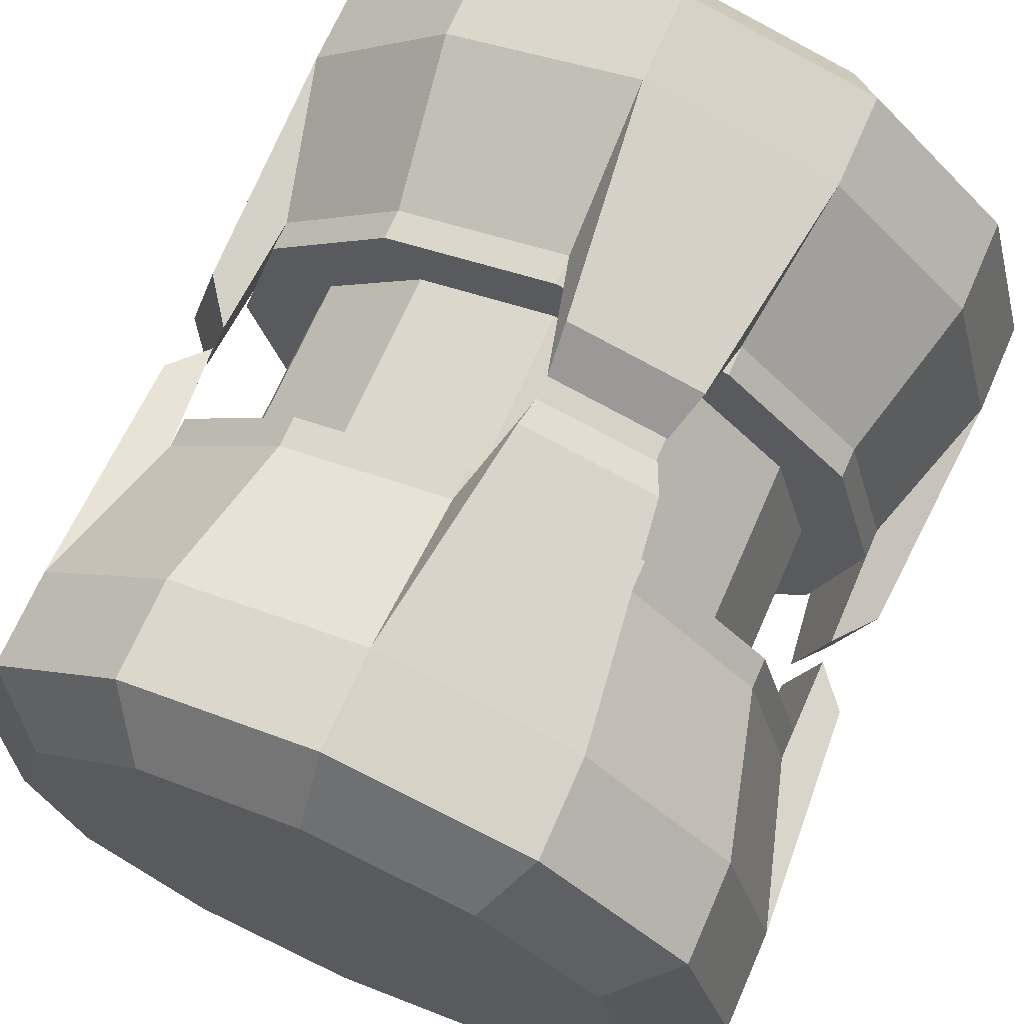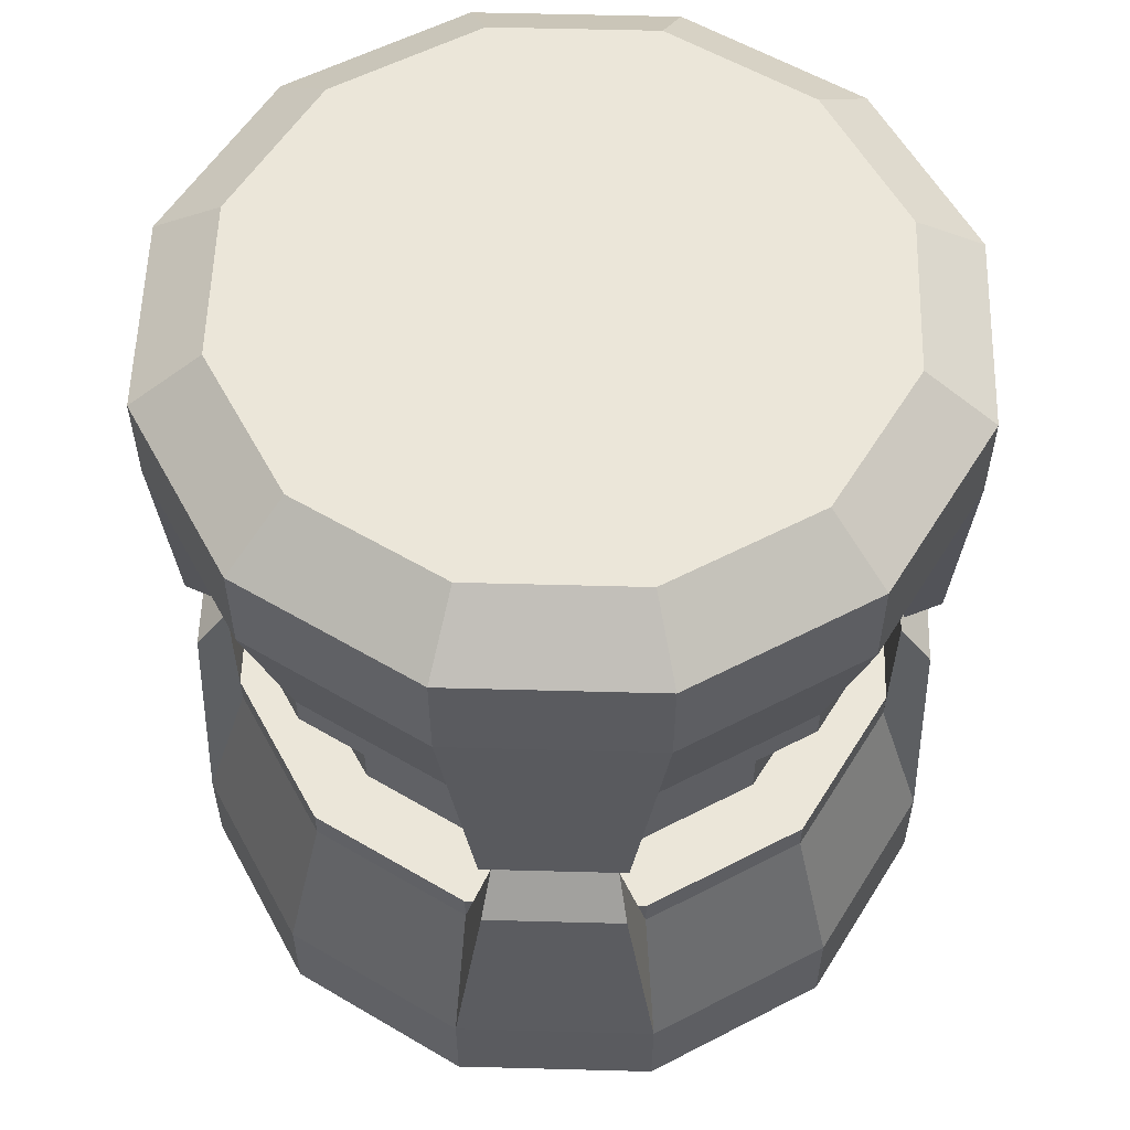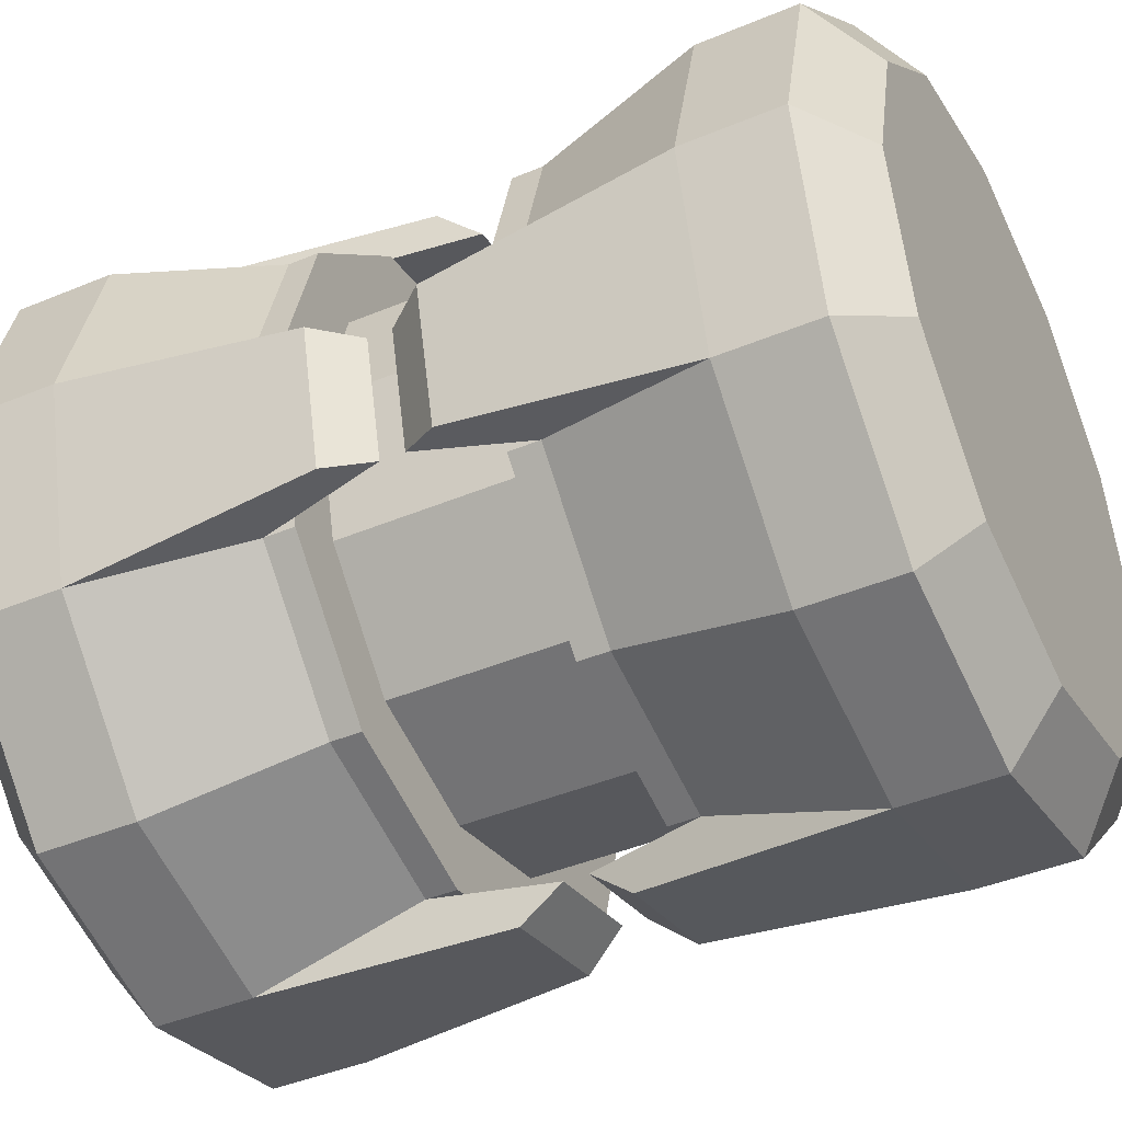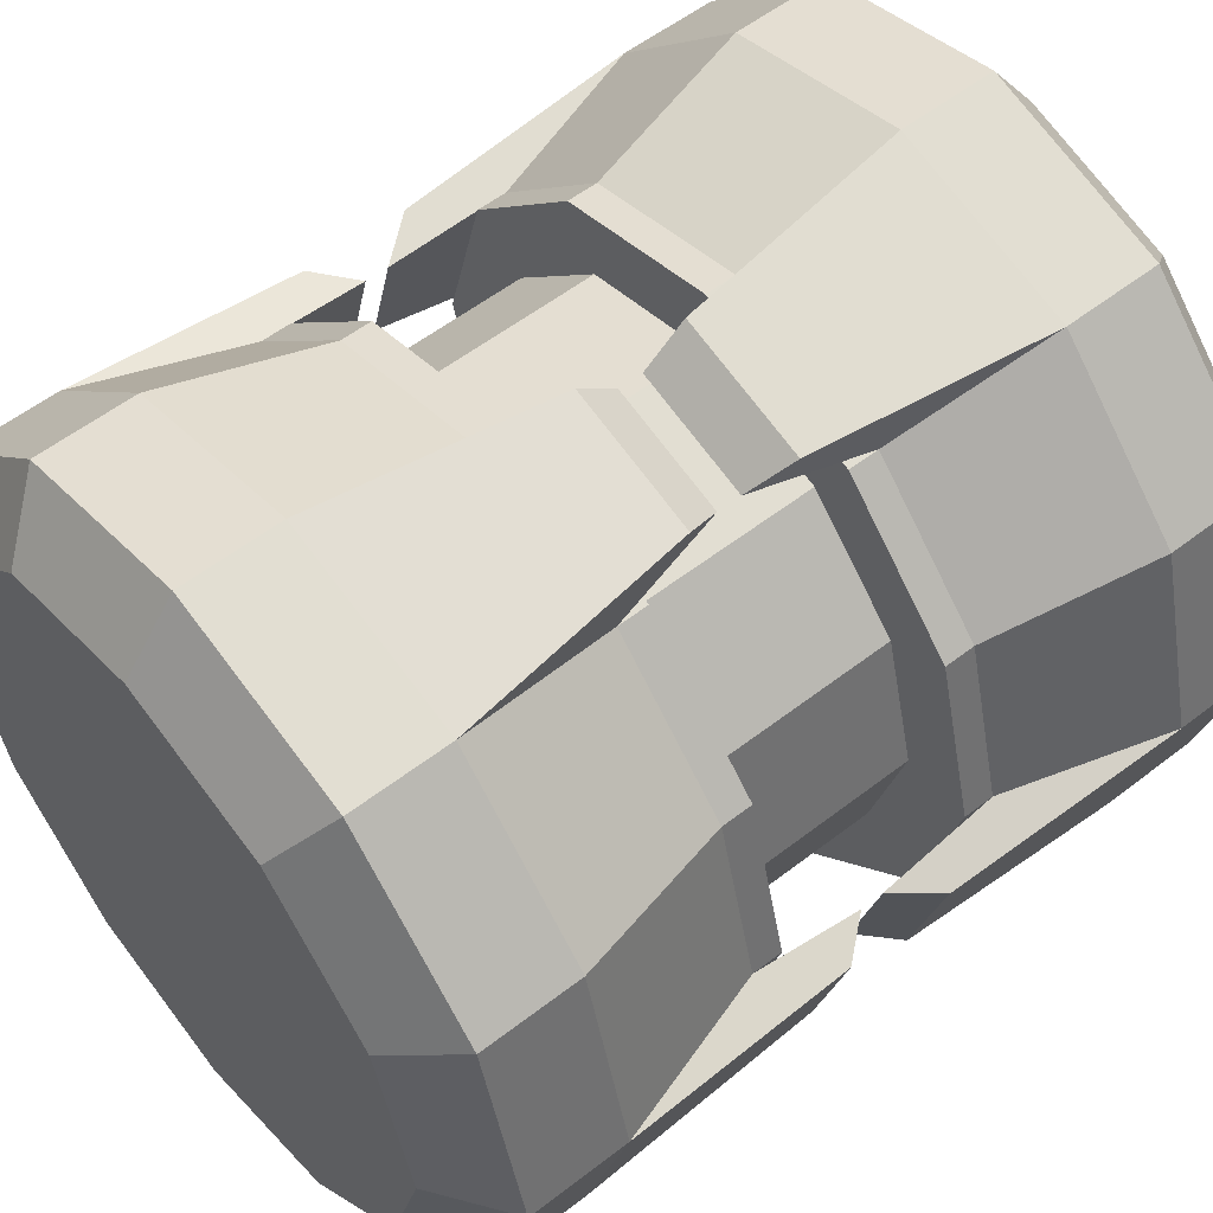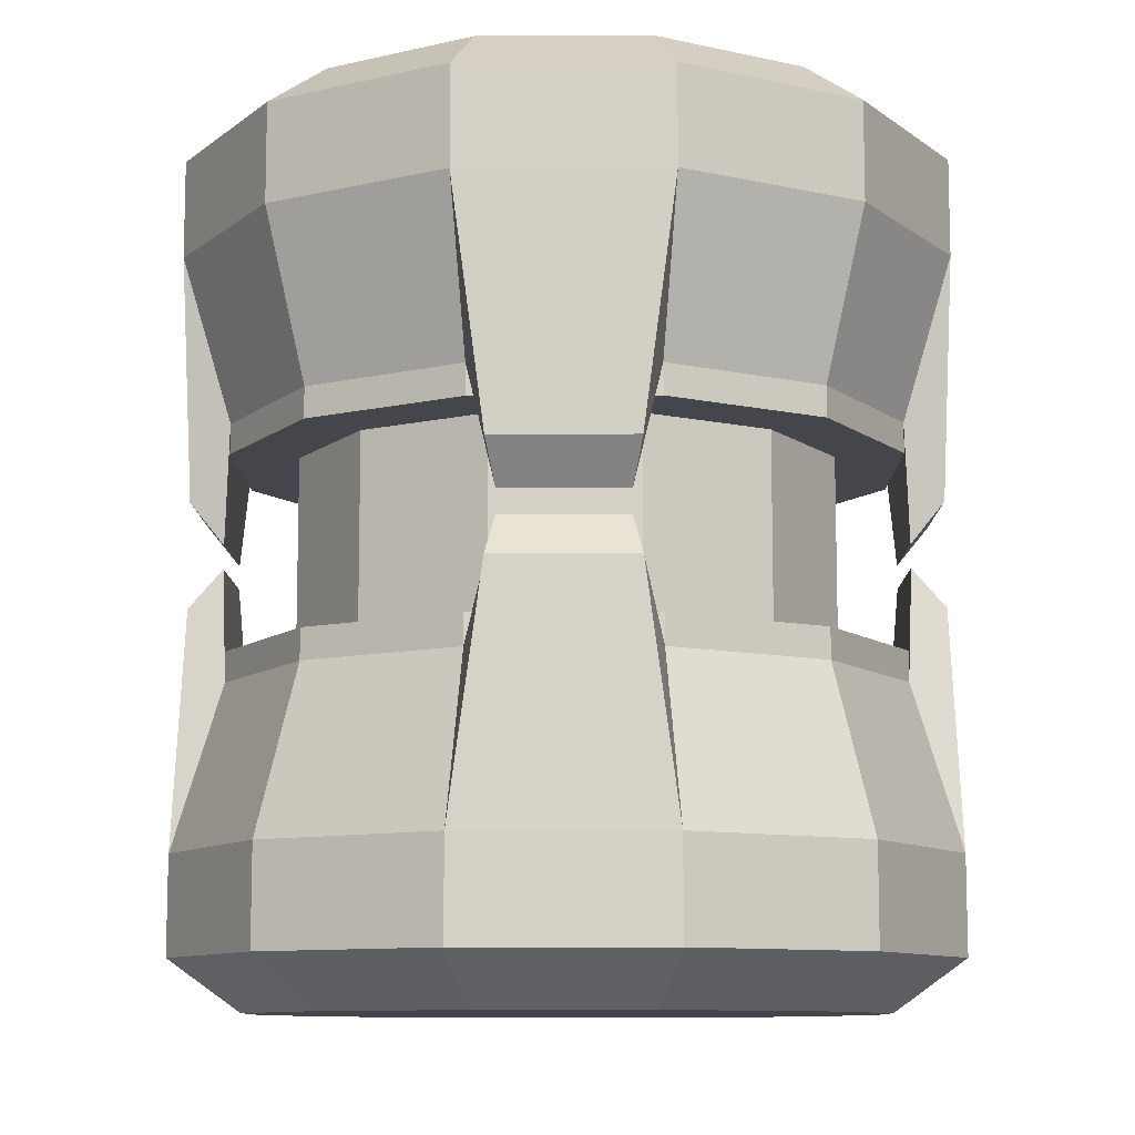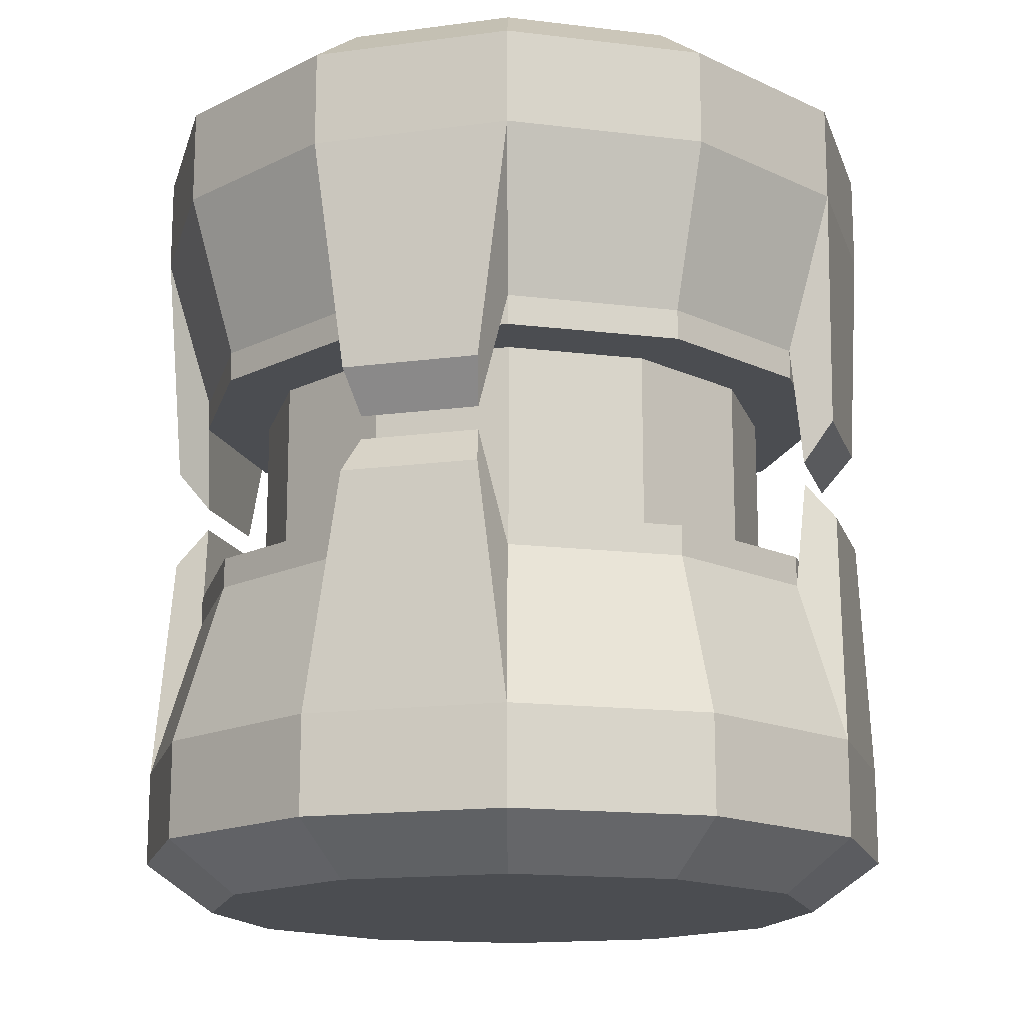
<metadata>
{"format":"obj","ext":"obj","renderer":"f3d","projection":"perspective","resolution":1024,"background":"white","views":[{"elev":69.3,"azim":23.7,"up":"+Z"},{"elev":56.8,"azim":-163.4,"up":"+Y"},{"elev":-43.3,"azim":116.2,"up":"+Z"},{"elev":56.5,"azim":51.1,"up":"+Z"},{"elev":-10.0,"azim":-164.5,"up":"+Y"},{"elev":-15.7,"azim":-149.3,"up":"+Y"}]}
</metadata>
<code>
o Cylinder.015
v 2.6 0.2774 1.201
v 2.649 0.2774 1.215
v 2.685 0.2774 1.251
v 2.699 0.2774 1.3
v 2.685 0.2774 1.349
v 2.649 0.2774 1.385
v 2.6 0.2774 1.399
v 2.551 0.2774 1.385
v 2.515 0.2774 1.349
v 2.501 0.2774 1.3
v 2.515 0.2774 1.251
v 2.551 0.2774 1.215
v 2.6 0.2313 1.179
v 2.66 0.2313 1.196
v 2.704 0.2313 1.24
v 2.721 0.2313 1.3
v 2.704 0.2313 1.36
v 2.66 0.2313 1.404
v 2.6 0.2313 1.421
v 2.54 0.2313 1.404
v 2.496 0.2313 1.36
v 2.479 0.2313 1.3
v 2.496 0.2313 1.24
v 2.54 0.2313 1.196
v 2.653 0.1804 1.209
v 2.55 0.1573 1.195
v 2.691 0.1804 1.247
v 2.495 0.1573 1.35
v 2.705 0.1804 1.3
v 2.504 0.1446 1.345
v 2.691 0.1804 1.353
v 2.645 0.1446 1.396
v 2.653 0.1804 1.391
v 2.696 0.1446 1.255
v 2.6 0.1804 1.405
v 2.705 0.1573 1.25
v 2.547 0.1804 1.391
v 2.609 0.1446 1.405
v 2.509 0.1804 1.353
v 2.609 0.1573 1.416
v 2.495 0.1804 1.3
v 2.555 0.1446 1.204
v 2.509 0.1804 1.247
v 2.65 0.1573 1.405
v 2.547 0.1804 1.209
v 2.716 0.1573 1.291
v 2.705 0.1446 1.291
v 2.6 0.1804 1.195
v 2.66 0.2616 1.196
v 2.6 0.2616 1.179
v 2.704 0.2616 1.24
v 2.721 0.2616 1.3
v 2.704 0.2616 1.36
v 2.66 0.2616 1.404
v 2.6 0.2616 1.421
v 2.54 0.2616 1.404
v 2.496 0.2616 1.36
v 2.479 0.2616 1.3
v 2.496 0.2616 1.24
v 2.54 0.2616 1.196
v 2.653 0.171 1.209
v 2.691 0.171 1.247
v 2.705 0.171 1.3
v 2.691 0.171 1.353
v 2.653 0.171 1.391
v 2.6 0.171 1.405
v 2.547 0.171 1.391
v 2.509 0.171 1.353
v 2.495 0.171 1.3
v 2.509 0.171 1.247
v 2.547 0.171 1.209
v 2.6 0.171 1.195
v 2.642 0.171 1.227
v 2.673 0.171 1.258
v 2.684 0.171 1.3
v 2.673 0.171 1.342
v 2.642 0.171 1.373
v 2.6 0.171 1.384
v 2.558 0.171 1.373
v 2.527 0.171 1.342
v 2.516 0.171 1.3
v 2.527 0.171 1.258
v 2.558 0.171 1.227
v 2.6 0.171 1.216
v 2.591 0.1573 1.184
v 2.591 0.1446 1.195
v 2.495 0.1446 1.309
v 2.484 0.1573 1.309
v 2.6 0.004518 1.201
v 2.649 0.004518 1.215
v 2.685 0.004518 1.251
v 2.699 0.004518 1.3
v 2.685 0.004518 1.349
v 2.649 0.004518 1.385
v 2.6 0.004518 1.399
v 2.551 0.004518 1.385
v 2.515 0.004518 1.349
v 2.501 0.004518 1.3
v 2.515 0.004518 1.251
v 2.551 0.004518 1.215
v 2.6 0.05056 1.179
v 2.66 0.05056 1.196
v 2.704 0.05056 1.24
v 2.721 0.05056 1.3
v 2.704 0.05056 1.36
v 2.66 0.05056 1.404
v 2.6 0.05056 1.421
v 2.54 0.05056 1.404
v 2.496 0.05056 1.36
v 2.479 0.05056 1.3
v 2.496 0.05056 1.24
v 2.54 0.05056 1.196
v 2.653 0.1015 1.209
v 2.55 0.1246 1.195
v 2.691 0.1015 1.247
v 2.495 0.1246 1.35
v 2.705 0.1015 1.3
v 2.504 0.1373 1.345
v 2.691 0.1015 1.353
v 2.645 0.1373 1.396
v 2.653 0.1015 1.391
v 2.696 0.1373 1.255
v 2.6 0.1015 1.405
v 2.705 0.1246 1.25
v 2.547 0.1015 1.391
v 2.609 0.1373 1.405
v 2.509 0.1015 1.353
v 2.609 0.1246 1.416
v 2.495 0.1015 1.3
v 2.555 0.1373 1.204
v 2.509 0.1015 1.247
v 2.65 0.1246 1.405
v 2.547 0.1015 1.209
v 2.716 0.1246 1.291
v 2.705 0.1373 1.291
v 2.6 0.1015 1.195
v 2.66 0.02029 1.196
v 2.6 0.02029 1.179
v 2.704 0.02029 1.24
v 2.721 0.02029 1.3
v 2.704 0.02029 1.36
v 2.66 0.02029 1.404
v 2.6 0.02029 1.421
v 2.54 0.02029 1.404
v 2.496 0.02029 1.36
v 2.479 0.02029 1.3
v 2.496 0.02029 1.24
v 2.54 0.02029 1.196
v 2.653 0.1109 1.209
v 2.691 0.1109 1.247
v 2.705 0.1109 1.3
v 2.691 0.1109 1.353
v 2.653 0.1109 1.391
v 2.6 0.1109 1.405
v 2.547 0.1109 1.391
v 2.509 0.1109 1.353
v 2.495 0.1109 1.3
v 2.509 0.1109 1.247
v 2.547 0.1109 1.209
v 2.6 0.1109 1.195
v 2.642 0.1109 1.227
v 2.642 0.1409 1.227
v 2.673 0.1109 1.258
v 2.673 0.1409 1.258
v 2.684 0.1109 1.3
v 2.684 0.1409 1.3
v 2.673 0.1109 1.342
v 2.673 0.1409 1.342
v 2.642 0.1109 1.373
v 2.642 0.1409 1.373
v 2.6 0.1109 1.384
v 2.6 0.1409 1.384
v 2.558 0.1109 1.373
v 2.558 0.1409 1.373
v 2.527 0.1109 1.342
v 2.527 0.1409 1.342
v 2.516 0.1109 1.3
v 2.516 0.1409 1.3
v 2.527 0.1109 1.258
v 2.527 0.1409 1.258
v 2.558 0.1109 1.227
v 2.558 0.1409 1.227
v 2.6 0.1409 1.216
v 2.6 0.1109 1.216
v 2.591 0.1246 1.184
v 2.591 0.1373 1.195
v 2.495 0.1373 1.309
v 2.484 0.1246 1.309
f 13 50 49 14
f 14 49 51 15
f 15 51 52 16
f 16 52 53 17
f 17 53 54 18
f 18 54 55 19
f 19 55 56 20
f 20 56 57 21
f 21 57 58 22
f 22 58 59 23
f 2 1 12 11 10 9 8 7 6 5 4 3
f 24 60 50 13
f 23 59 60 24
f 17 18 33 31
f 18 19 40 44
f 19 20 37 35
f 20 21 39 37
f 13 14 25 48
f 35 33 32 38
f 14 15 27 25
f 22 23 43 41
f 27 15 36 34
f 21 22 88 28
f 16 17 31 29
f 23 24 45 43
f 70 43 45 71
f 71 45 48 72
f 69 41 43 70
f 68 39 41 69
f 67 37 39 68
f 66 35 37 67
f 65 33 35 66
f 64 31 33 65
f 63 29 31 64
f 62 27 29 63
f 61 25 27 62
f 72 48 25 61
f 1 2 49 50
f 2 3 51 49
f 3 4 52 51
f 4 5 53 52
f 5 6 54 53
f 6 7 55 54
f 7 8 56 55
f 8 9 57 56
f 9 10 58 57
f 10 11 59 58
f 11 12 60 59
f 12 1 50 60
f 72 61 73 84
f 67 68 80 79
f 66 67 79 78
f 65 66 78 77
f 64 65 77 76
f 70 71 83 82
f 63 64 76 75
f 71 72 84 83
f 62 63 75 74
f 69 70 82 81
f 61 62 74 73
f 68 69 81 80
f 183 84 73 162
f 162 73 74 164
f 164 74 75 166
f 166 75 76 168
f 168 76 77 170
f 170 77 78 172
f 172 78 79 174
f 174 79 80 176
f 176 80 81 178
f 178 81 82 180
f 182 83 84 183
f 180 82 83 182
f 44 40 38 32
f 28 88 87 30
f 36 46 47 34
f 26 85 86 42
f 19 35 38 40
f 39 21 28 30
f 45 24 26 42
f 48 45 42 86
f 16 29 47 46
f 29 27 34 47
f 13 48 86 85
f 24 13 85 26
f 33 18 44 32
f 15 16 46 36
f 22 41 87 88
f 41 39 30 87
f 101 102 137 138
f 102 103 139 137
f 103 104 140 139
f 104 105 141 140
f 105 106 142 141
f 106 107 143 142
f 107 108 144 143
f 108 109 145 144
f 109 110 146 145
f 110 111 147 146
f 90 91 92 93 94 95 96 97 98 99 100 89
f 112 101 138 148
f 111 112 148 147
f 105 119 121 106
f 106 132 128 107
f 107 123 125 108
f 108 125 127 109
f 101 136 113 102
f 123 126 120 121
f 102 113 115 103
f 110 129 131 111
f 115 122 124 103
f 109 116 188 110
f 104 117 119 105
f 111 131 133 112
f 158 159 133 131
f 159 160 136 133
f 157 158 131 129
f 156 157 129 127
f 155 156 127 125
f 154 155 125 123
f 153 154 123 121
f 152 153 121 119
f 151 152 119 117
f 150 151 117 115
f 149 150 115 113
f 160 149 113 136
f 89 138 137 90
f 90 137 139 91
f 91 139 140 92
f 92 140 141 93
f 93 141 142 94
f 94 142 143 95
f 95 143 144 96
f 96 144 145 97
f 97 145 146 98
f 98 146 147 99
f 99 147 148 100
f 100 148 138 89
f 160 184 161 149
f 155 173 175 156
f 154 171 173 155
f 153 169 171 154
f 152 167 169 153
f 158 179 181 159
f 151 165 167 152
f 159 181 184 160
f 150 163 165 151
f 157 177 179 158
f 149 161 163 150
f 156 175 177 157
f 183 162 161 184
f 162 164 163 161
f 164 166 165 163
f 166 168 167 165
f 168 170 169 167
f 170 172 171 169
f 172 174 173 171
f 174 176 175 173
f 176 178 177 175
f 178 180 179 177
f 182 183 184 181
f 180 182 181 179
f 132 120 126 128
f 116 118 187 188
f 124 122 135 134
f 114 130 186 185
f 107 128 126 123
f 127 118 116 109
f 133 130 114 112
f 136 186 130 133
f 104 134 135 117
f 117 135 122 115
f 101 185 186 136
f 112 114 185 101
f 121 120 132 106
f 103 124 134 104
f 110 188 187 129
f 129 187 118 127

</code>
